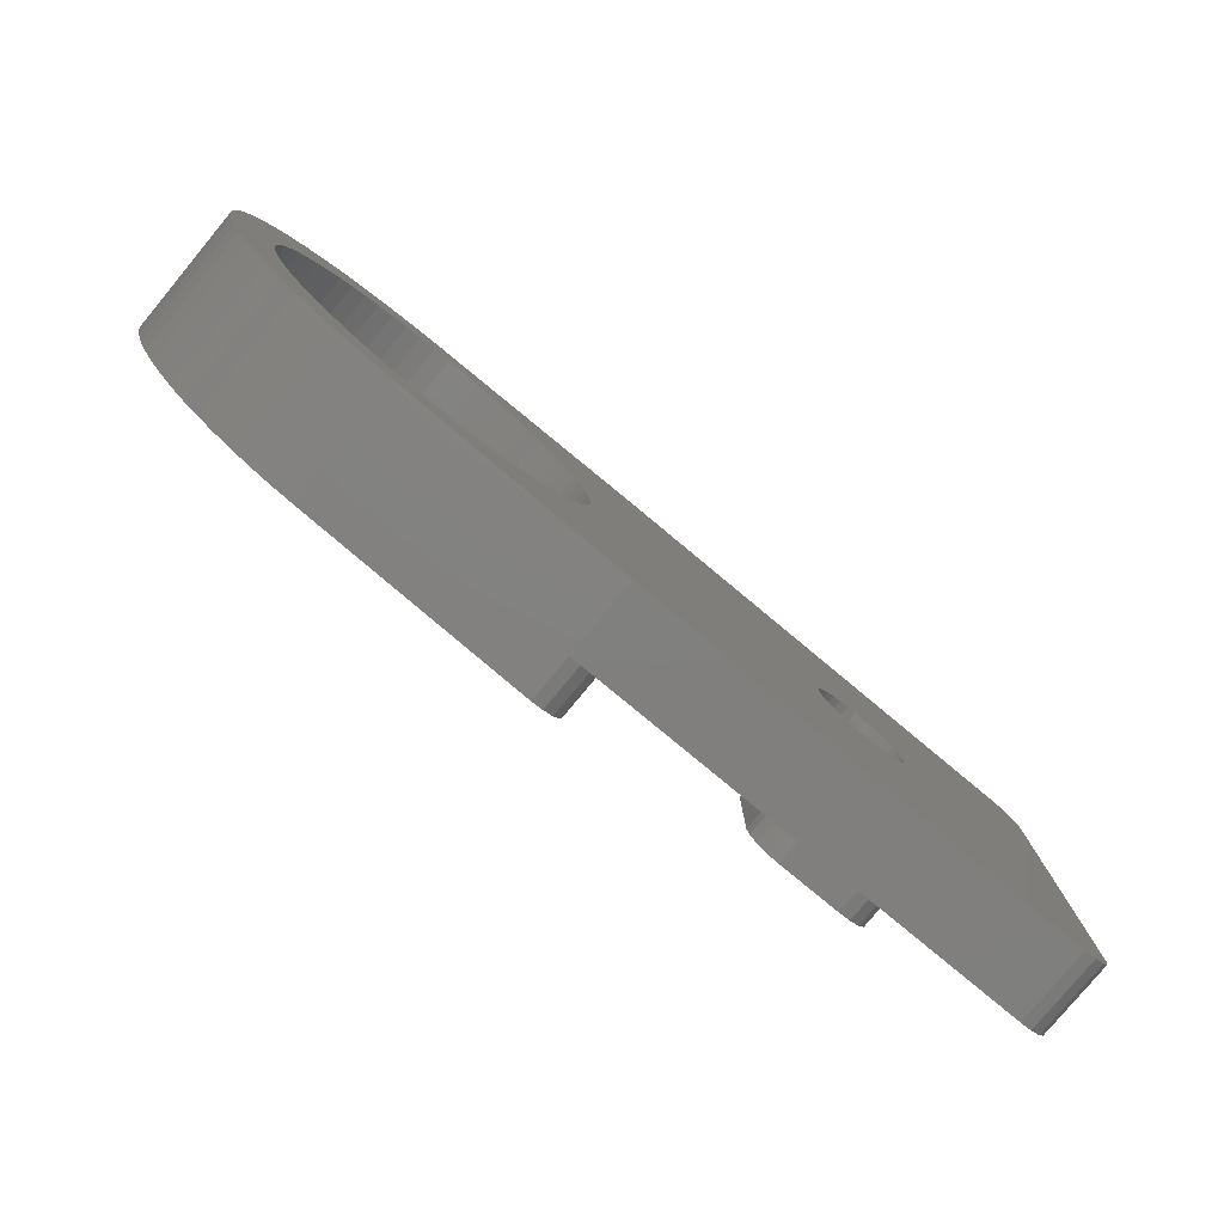
<metadata>
{"format":"stl","ext":"stl","renderer":"f3d","projection":"perspective","resolution":1024,"background":"white","views":[{"elev":-79.8,"azim":140.3,"up":"+Y"}]}
</metadata>
<code>
# stl→obj: 422 verts, 848 faces
v -11.15 -13.77 4
v -11 -13 2.5
v -11 -13 4
v -11.15 -13.77 2.5
v -13 -4.75 4
v -11 -6.75 4
v -11.04 -6.36 4
v -11.15 -5.985 4
v -19 -6.75 4
v -11.34 -5.639 4
v -11.59 -5.336 4
v -11.89 -5.087 4
v -12.23 -4.902 4
v -19 -13 4
v -12.61 -4.788 4
v -13 -15 4
v -11.59 -14.41 4
v -12.23 -14.85 4
v -17 -4.75 4
v -17.39 -4.788 4
v -17.77 -4.902 4
v -18.11 -5.087 4
v -18.41 -5.336 4
v -17 -15 4
v -18.66 -5.639 4
v -18.85 -5.985 4
v -17.77 -14.85 4
v -18.96 -6.36 4
v -18.41 -14.41 4
v -18.85 -13.77 4
v -11.59 -14.41 2.5
v -13 -15 2.5
v -12.23 -14.85 2.5
v -17.77 -14.85 2.5
v -17 -15 2.5
v -18.41 -14.41 2.5
v -18.85 -13.77 2.5
v -19 -13 2.5
v -11.59 -5.336 2.5
v -11.89 -5.087 2.5
v -11.34 -5.639 2.5
v -11.15 -5.985 2.5
v -11.04 -6.36 2.5
v -11 -6.75 2.5
v -12.23 -4.902 2.5
v -12.61 -4.788 2.5
v -13 -4.75 2.5
v -17 -4.75 2.5
v -17.39 -4.788 2.5
v -19 -6.75 2.5
v -18.96 -6.36 2.5
v -18.66 -5.639 2.5
v -18.41 -5.336 2.5
v -17.77 -4.902 2.5
v -18.11 -5.087 2.5
v -18.85 -5.985 2.5
v -15 -15 2.5
v -13 -15 1
v -15 -15 1
v -11 13 4
v -11.15 13.77 2.5
v -11.15 13.77 4
v -11 13 2.5
v -19 6.75 4
v -11 6.75 4
v -13 15 4
v -19 13 4
v -13 4.75 4
v -11.04 6.36 4
v -11.59 14.41 4
v -11.34 5.639 4
v -11.59 5.336 4
v -12.23 14.85 4
v -11.15 5.985 4
v -11.89 5.087 4
v -12.23 4.902 4
v -12.61 4.788 4
v -17 15 4
v -17 4.75 4
v -17.77 14.85 4
v -17.39 4.788 4
v -17.77 4.902 4
v -18.41 14.41 4
v -18.11 5.087 4
v -18.41 5.336 4
v -18.85 13.77 4
v -18.66 5.639 4
v -18.85 5.985 4
v -18.96 6.36 4
v -12.23 14.85 2.5
v -13 15 2.5
v -11.59 14.41 2.5
v -17 15 2.5
v -17.77 14.85 2.5
v -17 15 1
v -18.85 13.77 2.5
v -18.41 14.41 2.5
v -19 13 2.5
v -13 4.75 2.5
v -12.61 4.788 2.5
v -11.15 5.985 2.5
v -11.34 5.639 2.5
v -11.89 5.087 2.5
v -11.59 5.336 2.5
v -12.23 4.902 2.5
v -11 6.75 2.5
v -11.04 6.36 2.5
v -18.96 6.36 2.5
v -19 6.75 2.5
v -18.41 5.336 2.5
v -18.11 5.087 2.5
v -18.66 5.639 2.5
v -18.85 5.985 2.5
v -17.77 4.902 2.5
v -17.39 4.788 2.5
v -17 4.75 2.5
v -15 15 2.5
v -15 15 1
v -30 -13 -2.5
v -30 13 2.5
v -30 13 -2.5
v -30 -13 2.5
v -28 15 2.5
v -11.91 0.6145 2.5
v 0 13 2.5
v 0 -13 2.5
v -11.85 0 2.5
v -11.91 -0.6145 2.5
v -12.09 1.205 2.5
v -12.38 1.75 2.5
v -12.77 2.227 2.5
v -13.25 2.619 2.5
v -13.79 2.91 2.5
v -14.39 3.089 2.5
v -15 3.15 2.5
v -15.61 3.089 2.5
v -16.21 2.91 2.5
v -16.75 2.619 2.5
v -17.23 2.227 2.5
v -17.62 1.75 2.5
v -17.91 1.205 2.5
v -18.09 0.6145 2.5
v 0.1522 13.77 2.5
v 0.5858 14.41 2.5
v 1.235 14.85 2.5
v 2 15 2.5
v 0.1522 -13.77 2.5
v 0.5858 -14.41 2.5
v 1.235 -14.85 2.5
v 2 -15 2.5
v -12.09 -1.205 2.5
v -12.38 -1.75 2.5
v -12.77 -2.227 2.5
v -13.25 -2.619 2.5
v -13.79 -2.91 2.5
v -14.39 -3.089 2.5
v -15 -3.15 2.5
v -15.61 -3.089 2.5
v -16.21 -2.91 2.5
v -16.75 -2.619 2.5
v -17.23 -2.227 2.5
v -17.62 -1.75 2.5
v -17.91 -1.205 2.5
v -18.09 -0.6145 2.5
v -18.15 0 2.5
v -28 -15 2.5
v -28.77 14.85 2.5
v -29.41 14.41 2.5
v -29.85 13.77 2.5
v -28.77 -14.85 2.5
v -29.41 -14.41 2.5
v -29.85 -13.77 2.5
v -28.77 -14.85 -2.5
v -28 -15 -2.5
v 2 -15 -2.5
v 5.163 2.166 -2.5
v -12.09 1.205 -2.5
v 5.428 3.222 -2.5
v -12.38 1.75 -2.5
v 2 15 -2.5
v -12.77 2.227 -2.5
v -13.25 2.619 -2.5
v -13.79 2.91 -2.5
v -14.39 3.089 -2.5
v -28 15 -2.5
v -15 3.15 -2.5
v -15.61 3.089 -2.5
v -16.21 2.91 -2.5
v -16.75 2.619 -2.5
v -18.09 -0.6145 -2.5
v -18.15 0 -2.5
v -18.09 0.6145 -2.5
v -17.23 2.227 -2.5
v -17.62 1.75 -2.5
v -17.91 1.205 -2.5
v -29.41 -14.41 -2.5
v -29.85 -13.77 -2.5
v -28.77 14.85 -2.5
v -29.41 14.41 -2.5
v -29.85 13.77 -2.5
v 27.15 0 -2.5
v 30.1 0 -2.5
v 30.03 -1.377 -2.5
v 27.1 -1.088 -2.5
v 29.83 -2.741 -2.5
v 30.03 1.377 -2.5
v 26.94 -2.166 -2.5
v 29.5 -4.079 -2.5
v 27.1 1.088 -2.5
v 26.67 -3.222 -2.5
v 29.03 -5.377 -2.5
v 29.83 2.741 -2.5
v 26.31 -4.248 -2.5
v 28.44 -6.623 -2.5
v 26.94 2.166 -2.5
v 25.84 -5.232 -2.5
v 27.73 -7.806 -2.5
v 29.5 4.079 -2.5
v 26.67 3.222 -2.5
v 25.28 -6.167 -2.5
v 26.91 -8.913 -2.5
v 24.63 -7.042 -2.5
v 25.98 -9.935 -2.5
v 23.9 -7.849 -2.5
v 24.96 -10.86 -2.5
v 23.09 -8.58 -2.5
v 23.86 -11.68 -2.5
v 22.22 -9.229 -2.5
v 22.67 -12.39 -2.5
v 21.28 -9.789 -2.5
v 21.43 -12.98 -2.5
v 20.3 -10.26 -2.5
v 20.13 -13.45 -2.5
v 19.27 -10.62 -2.5
v 18.79 -13.78 -2.5
v 18.22 -10.89 -2.5
v 17.43 -13.98 -2.5
v 17.14 -11.05 -2.5
v 16.05 -11.1 -2.5
v 14.96 -11.05 -2.5
v 13.88 -10.89 -2.5
v 12.83 -10.62 -2.5
v 11.8 -10.26 -2.5
v 10.82 -9.789 -2.5
v -12.09 -1.205 -2.5
v 5.428 -3.222 -2.5
v -12.38 -1.75 -2.5
v 5.795 -4.248 -2.5
v 6.261 -5.232 -2.5
v 6.821 -6.167 -2.5
v 7.47 -7.042 -2.5
v 8.201 -7.849 -2.5
v 9.008 -8.58 -2.5
v 9.883 -9.229 -2.5
v 29.03 5.377 -2.5
v 26.31 4.248 -2.5
v 28.44 6.623 -2.5
v 25.84 5.232 -2.5
v 27.73 7.806 -2.5
v 25.28 6.167 -2.5
v 26.91 8.913 -2.5
v 24.63 7.042 -2.5
v 25.98 9.935 -2.5
v 23.9 7.849 -2.5
v 24.96 10.86 -2.5
v 23.09 8.58 -2.5
v 23.86 11.68 -2.5
v 22.22 9.229 -2.5
v 22.67 12.39 -2.5
v 21.28 9.789 -2.5
v 21.43 12.98 -2.5
v 20.3 10.26 -2.5
v 20.13 13.45 -2.5
v 19.27 10.62 -2.5
v 18.79 13.78 -2.5
v 18.22 10.89 -2.5
v 17.43 13.98 -2.5
v 17.14 11.05 -2.5
v 16.05 11.1 -2.5
v 14.96 11.05 -2.5
v 13.88 10.89 -2.5
v 12.83 10.62 -2.5
v 11.8 10.26 -2.5
v 10.82 9.789 -2.5
v 9.883 9.229 -2.5
v 5.163 -2.166 -2.5
v -11.91 -0.6145 -2.5
v 5.003 -1.088 -2.5
v -11.85 0 -2.5
v 9.008 8.58 -2.5
v 8.201 7.849 -2.5
v 7.47 7.042 -2.5
v 6.821 6.167 -2.5
v 6.261 5.232 -2.5
v 5.795 4.248 -2.5
v 5.003 1.088 -2.5
v -11.91 0.6145 -2.5
v 4.95 0 -2.5
v -12.77 -2.227 -2.5
v -13.25 -2.619 -2.5
v -13.79 -2.91 -2.5
v -14.39 -3.089 -2.5
v -15 -3.15 -2.5
v -15.61 -3.089 -2.5
v -16.21 -2.91 -2.5
v -17.91 -1.205 -2.5
v -17.62 -1.75 -2.5
v -17.23 -2.227 -2.5
v -16.75 -2.619 -2.5
v 28.44 6.623 5.5
v 27.73 7.806 5.5
v 2 -15 5.5
v 17.43 -13.98 5.5
v 0 13 5.5
v 0 -13 5.5
v 27.15 0 5.5
v 30.1 0 5.5
v 30.03 1.377 5.5
v 27.1 1.088 5.5
v 29.83 2.741 5.5
v 30.03 -1.377 5.5
v 26.94 2.166 5.5
v 29.5 4.079 5.5
v 27.1 -1.088 5.5
v 26.67 3.222 5.5
v 29.03 5.377 5.5
v 29.83 -2.741 5.5
v 26.31 4.248 5.5
v 26.94 -2.166 5.5
v 25.84 5.232 5.5
v 29.5 -4.079 5.5
v 26.67 -3.222 5.5
v 25.28 6.167 5.5
v 26.91 8.913 5.5
v 24.62 7.05 5.5
v 25.98 9.935 5.5
v 24.96 10.86 5.5
v 24.63 7.042 5.5
v 23.86 11.68 5.5
v 22.67 12.39 5.5
v 21.43 12.98 5.5
v 20.13 13.45 5.5
v 18.79 13.78 5.5
v 17.43 13.98 5.5
v 7.477 7.05 5.5
v 5.163 2.166 5.5
v 5.003 1.088 5.5
v 5.428 3.222 5.5
v 5.795 4.248 5.5
v 6.261 5.232 5.5
v 6.821 6.167 5.5
v 7.47 7.042 5.5
v 2 15 5.5
v 29.03 -5.377 5.5
v 26.31 -4.248 5.5
v 28.44 -6.623 5.5
v 25.84 -5.232 5.5
v 27.73 -7.806 5.5
v 25.28 -6.167 5.5
v 26.91 -8.913 5.5
v 24.63 -7.042 5.5
v 24.62 -7.05 5.5
v 25.98 -9.935 5.5
v 24.96 -10.86 5.5
v 23.86 -11.68 5.5
v 22.67 -12.39 5.5
v 21.43 -12.98 5.5
v 20.13 -13.45 5.5
v 18.79 -13.78 5.5
v 7.477 -7.05 5.5
v 4.95 0 5.5
v 7.47 -7.042 5.5
v 6.821 -6.167 5.5
v 6.261 -5.232 5.5
v 5.795 -4.248 5.5
v 5.428 -3.222 5.5
v 5.163 -2.166 5.5
v 5.003 -1.088 5.5
v 1.235 14.85 5.5
v 0.5858 14.41 5.5
v 0.1522 13.77 5.5
v 1.235 -14.85 5.5
v 0.5858 -14.41 5.5
v 0.1522 -13.77 5.5
v 24.62 -7.05 4.5
v 23.9 -7.849 4.5
v 7.477 -7.05 4.5
v 8.201 -7.849 4.5
v 7.477 7.05 4.5
v 8.201 7.849 4.5
v 24.62 7.05 4.5
v 23.9 7.849 4.5
v 17.14 11.05 4.5
v 16.05 11.1 4.5
v 23.09 8.58 4.5
v 9.008 8.58 4.5
v 12.83 10.62 4.5
v 11.8 10.26 4.5
v 21.28 9.789 4.5
v 20.3 10.26 4.5
v 22.22 9.229 4.5
v 14.96 11.05 4.5
v 13.88 10.89 4.5
v 19.27 10.62 4.5
v 18.22 10.89 4.5
v 23.09 -8.58 4.5
v 22.22 -9.229 4.5
v 21.28 -9.789 4.5
v 20.3 -10.26 4.5
v 19.27 -10.62 4.5
v 18.22 -10.89 4.5
v 17.14 -11.05 4.5
v 16.05 -11.1 4.5
v 14.96 -11.05 4.5
v 13.88 -10.89 4.5
v 12.83 -10.62 4.5
v 11.8 -10.26 4.5
v 10.82 -9.789 4.5
v 9.883 -9.229 4.5
v 9.008 -8.58 4.5
v 10.82 9.789 4.5
v 9.883 9.229 4.5
f 1 2 3
f 2 1 4
f 5 6 7
f 5 7 8
f 6 9 3
f 5 8 10
f 5 10 11
f 6 5 9
f 5 11 12
f 5 12 13
f 14 3 9
f 5 13 15
f 1 16 17
f 17 16 18
f 9 5 19
f 16 3 14
f 9 19 20
f 9 20 21
f 3 16 1
f 9 21 22
f 9 22 23
f 16 14 24
f 9 23 25
f 9 25 26
f 24 14 27
f 9 26 28
f 27 14 29
f 29 14 30
f 17 4 1
f 4 17 31
f 32 18 16
f 18 32 33
f 33 17 18
f 17 33 31
f 34 24 27
f 24 34 35
f 36 30 37
f 30 36 29
f 36 27 29
f 27 36 34
f 37 14 38
f 14 37 30
f 39 12 11
f 12 39 40
f 8 41 10
f 41 8 42
f 6 43 7
f 43 6 44
f 10 39 11
f 39 10 41
f 7 42 8
f 42 7 43
f 45 15 13
f 15 45 46
f 40 13 12
f 13 40 45
f 46 5 15
f 5 46 47
f 48 20 19
f 20 48 49
f 50 28 51
f 28 50 9
f 52 23 53
f 23 52 25
f 54 22 21
f 22 54 55
f 49 21 20
f 21 49 54
f 55 23 22
f 23 55 53
f 51 26 56
f 26 51 28
f 56 25 52
f 25 56 26
f 38 9 50
f 9 38 14
f 3 44 6
f 44 3 2
f 57 24 35
f 24 57 16
f 58 57 59
f 57 58 16
f 47 19 5
f 19 47 48
f 16 58 32
f 60 61 62
f 61 60 63
f 64 65 60
f 66 60 62
f 64 60 67
f 65 68 69
f 66 62 70
f 60 66 67
f 71 68 72
f 66 70 73
f 74 68 71
f 75 68 76
f 72 68 75
f 76 68 77
f 67 66 78
f 68 65 64
f 68 64 79
f 67 78 80
f 69 68 74
f 81 64 82
f 67 80 83
f 79 64 81
f 84 64 85
f 67 83 86
f 82 64 84
f 87 64 88
f 85 64 87
f 88 64 89
f 90 66 73
f 66 90 91
f 62 92 70
f 92 62 61
f 92 73 70
f 73 92 90
f 93 80 78
f 80 93 94
f 93 78 95
f 96 83 97
f 83 96 86
f 94 83 80
f 83 94 97
f 98 86 96
f 86 98 67
f 99 77 68
f 77 99 100
f 71 101 74
f 101 71 102
f 103 72 75
f 72 103 104
f 100 76 77
f 76 100 105
f 72 102 71
f 102 72 104
f 69 106 65
f 106 69 107
f 105 75 76
f 75 105 103
f 74 107 69
f 107 74 101
f 108 64 109
f 64 108 89
f 110 84 85
f 84 110 111
f 112 88 113
f 88 112 87
f 114 81 82
f 81 114 115
f 111 82 84
f 82 111 114
f 115 79 81
f 79 115 116
f 110 87 112
f 87 110 85
f 113 89 108
f 89 113 88
f 109 67 98
f 67 109 64
f 65 63 60
f 63 65 106
f 116 68 79
f 68 116 99
f 117 66 91
f 66 117 78
f 95 117 118
f 117 95 78
f 119 120 121
f 120 119 122
f 123 109 98
f 109 120 50
f 109 123 120
f 96 123 98
f 97 123 96
f 94 123 97
f 123 94 93
f 124 125 101
f 126 43 44
f 125 127 126
f 128 126 127
f 124 101 102
f 126 42 43
f 129 102 104
f 126 128 42
f 42 128 41
f 130 104 103
f 125 124 127
f 102 129 124
f 131 103 105
f 104 130 129
f 131 105 100
f 103 131 130
f 132 100 99
f 100 132 131
f 99 133 132
f 99 134 133
f 99 135 134
f 116 135 99
f 135 116 136
f 136 116 137
f 137 116 138
f 115 138 116
f 138 115 139
f 114 139 115
f 111 139 114
f 139 111 140
f 110 140 111
f 140 110 141
f 112 141 110
f 141 112 142
f 106 125 63
f 143 63 125
f 61 143 144
f 92 144 145
f 90 145 146
f 143 61 63
f 144 92 61
f 145 90 92
f 90 146 91
f 107 125 106
f 101 125 107
f 2 126 44
f 126 2 147
f 4 147 2
f 147 4 148
f 31 148 4
f 148 31 149
f 33 149 31
f 149 33 150
f 150 33 32
f 151 41 128
f 41 151 39
f 152 39 151
f 39 152 40
f 153 40 152
f 40 153 45
f 45 153 46
f 154 46 153
f 46 154 47
f 155 47 154
f 156 47 155
f 157 47 156
f 48 157 158
f 48 158 159
f 48 159 160
f 157 48 47
f 49 160 161
f 160 49 48
f 55 161 162
f 161 54 49
f 53 162 163
f 52 163 164
f 161 55 54
f 56 164 165
f 113 142 112
f 162 53 55
f 142 113 165
f 163 52 53
f 108 165 113
f 164 56 52
f 51 165 108
f 165 51 56
f 109 51 108
f 51 109 50
f 122 50 120
f 34 166 35
f 36 166 34
f 37 166 36
f 166 50 122
f 120 123 167
f 50 166 38
f 120 167 168
f 38 166 37
f 120 168 169
f 166 122 170
f 170 122 171
f 171 122 172
f 35 166 57
f 91 146 117
f 173 166 170
f 166 173 174
f 166 59 57
f 59 174 58
f 174 59 166
f 58 150 32
f 175 150 58
f 175 58 174
f 176 177 178
f 179 178 177
f 178 179 180
f 181 180 179
f 182 180 181
f 183 180 182
f 184 180 183
f 185 184 186
f 185 186 187
f 185 187 188
f 185 188 189
f 190 119 191
f 121 191 119
f 191 121 192
f 184 185 180
f 193 185 189
f 121 193 194
f 192 121 195
f 119 174 173
f 195 121 194
f 119 173 196
f 193 121 185
f 119 196 197
f 185 121 198
f 198 121 199
f 199 121 200
f 201 202 203
f 204 203 205
f 202 201 206
f 207 205 208
f 209 206 201
f 210 208 211
f 206 209 212
f 213 211 214
f 215 212 209
f 216 214 217
f 212 215 218
f 219 218 215
f 203 204 201
f 205 207 204
f 220 217 221
f 208 210 207
f 211 213 210
f 222 221 223
f 214 216 213
f 217 220 216
f 224 223 225
f 221 222 220
f 223 224 222
f 226 225 227
f 225 226 224
f 228 227 229
f 227 228 226
f 230 229 231
f 229 230 228
f 231 232 230
f 233 232 231
f 233 234 232
f 235 234 233
f 235 236 234
f 237 236 235
f 237 238 236
f 237 239 238
f 237 240 239
f 237 241 240
f 237 242 241
f 175 242 237
f 242 175 243
f 243 175 244
f 245 246 247
f 247 246 175
f 248 175 246
f 249 175 248
f 250 175 249
f 251 175 250
f 252 175 251
f 253 175 252
f 254 175 253
f 244 175 254
f 218 219 255
f 256 255 219
f 255 256 257
f 258 257 256
f 257 258 259
f 260 259 258
f 259 260 261
f 262 261 260
f 261 262 263
f 264 263 262
f 263 264 265
f 266 265 264
f 265 266 267
f 268 267 266
f 267 268 269
f 270 269 268
f 269 270 271
f 272 271 270
f 272 273 271
f 274 273 272
f 274 275 273
f 276 275 274
f 276 277 275
f 278 277 276
f 279 277 278
f 280 277 279
f 281 277 280
f 282 277 281
f 180 282 283
f 180 283 284
f 180 284 285
f 246 245 286
f 286 287 288
f 289 288 287
f 282 180 277
f 290 180 285
f 291 180 290
f 292 180 291
f 293 180 292
f 294 180 293
f 295 180 294
f 178 180 295
f 296 297 176
f 288 289 298
f 177 176 297
f 297 296 289
f 298 289 296
f 287 286 245
f 175 299 247
f 175 300 299
f 175 301 300
f 175 302 301
f 174 302 175
f 302 174 303
f 303 174 304
f 304 174 305
f 306 119 190
f 307 119 306
f 308 119 307
f 119 308 174
f 309 174 308
f 305 174 309
f 121 169 200
f 169 121 120
f 198 168 167
f 168 198 199
f 185 167 123
f 167 185 198
f 197 122 119
f 122 197 172
f 200 168 199
f 168 200 169
f 196 170 171
f 170 196 173
f 146 118 117
f 185 118 180
f 180 118 146
f 95 123 93
f 118 185 95
f 95 185 123
f 196 172 197
f 172 196 171
f 310 259 311
f 259 310 257
f 312 150 313
f 237 150 175
f 150 237 313
f 126 314 125
f 314 126 315
f 316 317 318
f 319 318 320
f 317 316 321
f 322 320 323
f 324 321 316
f 325 323 326
f 321 324 327
f 328 326 310
f 329 327 324
f 330 310 311
f 327 329 331
f 332 331 329
f 318 319 316
f 320 322 319
f 333 311 334
f 323 325 322
f 326 328 325
f 335 334 336
f 310 330 328
f 311 333 330
f 335 336 337
f 334 338 333
f 334 335 338
f 339 335 337
f 340 335 339
f 341 335 340
f 342 335 341
f 343 335 342
f 344 335 343
f 344 345 335
f 346 314 347
f 348 314 346
f 349 314 348
f 350 314 349
f 351 314 350
f 352 314 351
f 345 314 352
f 314 345 353
f 353 345 344
f 331 332 354
f 355 354 332
f 354 355 356
f 357 356 355
f 356 357 358
f 359 358 357
f 358 359 360
f 361 360 359
f 362 360 361
f 360 362 363
f 363 362 364
f 362 365 364
f 362 366 365
f 362 367 366
f 362 368 367
f 362 369 368
f 362 313 369
f 370 313 362
f 347 314 371
f 315 371 314
f 370 312 313
f 315 370 372
f 315 372 373
f 315 373 374
f 315 374 375
f 315 375 376
f 315 376 377
f 371 315 378
f 314 353 379
f 378 315 377
f 314 379 380
f 370 315 312
f 314 380 381
f 312 315 382
f 382 315 383
f 383 315 384
f 148 382 383
f 382 148 149
f 148 384 147
f 384 148 383
f 149 312 382
f 312 149 150
f 147 315 126
f 315 147 384
f 146 379 353
f 379 146 145
f 363 221 360
f 221 363 223
f 229 365 366
f 365 229 227
f 233 367 368
f 367 233 231
f 125 381 143
f 381 125 314
f 273 343 342
f 343 273 275
f 271 342 341
f 342 271 273
f 263 337 336
f 337 263 265
f 321 202 317
f 202 321 203
f 318 212 320
f 212 318 206
f 227 364 365
f 364 227 225
f 225 363 364
f 363 225 223
f 231 366 367
f 366 231 229
f 145 380 379
f 380 145 144
f 143 380 144
f 380 143 381
f 344 146 353
f 277 146 344
f 146 277 180
f 334 263 336
f 263 334 261
f 320 218 323
f 218 320 212
f 317 206 318
f 206 317 202
f 360 217 358
f 217 360 221
f 331 205 327
f 205 331 208
f 358 214 356
f 214 358 217
f 235 368 369
f 368 235 233
f 237 369 313
f 369 237 235
f 275 344 343
f 344 275 277
f 265 339 337
f 339 265 267
f 311 261 334
f 261 311 259
f 327 203 321
f 203 327 205
f 354 208 331
f 208 354 211
f 356 211 354
f 211 356 214
f 267 340 339
f 340 267 269
f 269 341 340
f 341 269 271
f 326 257 310
f 257 326 255
f 323 255 326
f 255 323 218
f 201 319 209
f 319 201 316
f 371 296 347
f 296 371 298
f 376 286 377
f 286 376 246
f 256 330 258
f 330 256 328
f 350 293 351
f 293 350 294
f 351 292 352
f 292 351 293
f 216 355 213
f 355 216 357
f 222 385 361
f 224 385 222
f 385 224 386
f 361 385 362
f 210 329 207
f 329 210 332
f 387 372 370
f 372 387 251
f 388 251 387
f 251 388 252
f 372 250 373
f 250 372 251
f 215 325 219
f 325 215 322
f 209 322 215
f 322 209 319
f 219 328 256
f 328 219 325
f 260 338 262
f 338 260 333
f 258 333 260
f 333 258 330
f 346 178 348
f 178 346 176
f 345 352 389
f 389 291 390
f 389 292 291
f 292 389 352
f 349 294 350
f 294 349 295
f 347 176 346
f 176 347 296
f 204 316 201
f 316 204 324
f 222 359 220
f 359 222 361
f 220 357 216
f 357 220 359
f 374 248 375
f 248 374 249
f 378 298 371
f 298 378 288
f 264 391 392
f 262 391 264
f 338 391 262
f 391 338 335
f 348 295 349
f 295 348 178
f 213 332 210
f 332 213 355
f 207 324 204
f 324 207 329
f 373 249 374
f 249 373 250
f 375 246 376
f 246 375 248
f 377 288 378
f 288 377 286
f 389 335 345
f 335 389 391
f 385 370 362
f 370 385 387
f 289 124 297
f 124 289 127
f 165 192 142
f 192 165 191
f 186 134 135
f 134 186 184
f 161 307 162
f 307 161 308
f 182 131 132
f 131 182 181
f 183 132 133
f 132 183 182
f 193 138 139
f 138 193 189
f 188 136 137
f 136 188 187
f 247 151 245
f 151 247 152
f 177 130 179
f 130 177 129
f 297 129 177
f 129 297 124
f 179 131 181
f 131 179 130
f 184 133 134
f 133 184 183
f 141 194 140
f 194 141 195
f 140 193 139
f 193 140 194
f 142 195 141
f 195 142 192
f 189 137 138
f 137 189 188
f 187 135 136
f 135 187 186
f 287 127 289
f 127 287 128
f 309 161 160
f 161 309 308
f 304 159 158
f 159 304 305
f 162 306 163
f 306 162 307
f 164 191 165
f 191 164 190
f 245 128 287
f 128 245 151
f 302 157 156
f 157 302 303
f 305 160 159
f 160 305 309
f 303 158 157
f 158 303 304
f 163 190 164
f 190 163 306
f 300 155 154
f 155 300 301
f 299 154 153
f 154 299 300
f 301 156 155
f 156 301 302
f 299 152 247
f 152 299 153
f 279 393 394
f 393 279 278
f 266 392 395
f 392 266 264
f 291 396 390
f 396 291 290
f 283 397 398
f 397 283 282
f 272 399 400
f 399 272 270
f 270 401 399
f 401 270 268
f 281 402 403
f 402 281 280
f 276 404 405
f 404 276 274
f 274 400 404
f 400 274 272
f 278 405 393
f 405 278 276
f 268 395 401
f 395 268 266
f 406 385 386
f 407 385 406
f 408 385 407
f 409 385 408
f 410 385 409
f 411 385 410
f 412 385 411
f 413 385 412
f 414 385 413
f 415 385 414
f 416 385 415
f 417 385 416
f 418 385 417
f 419 385 418
f 420 385 419
f 388 385 420
f 385 388 387
f 391 395 392
f 391 401 395
f 391 399 401
f 391 400 399
f 391 404 400
f 391 405 404
f 391 393 405
f 391 394 393
f 391 402 394
f 391 403 402
f 391 397 403
f 391 398 397
f 391 421 398
f 391 422 421
f 391 396 422
f 391 390 396
f 390 391 389
f 285 421 422
f 421 285 284
f 284 398 421
f 398 284 283
f 290 422 396
f 422 290 285
f 282 403 397
f 403 282 281
f 280 394 402
f 394 280 279
f 238 413 412
f 413 238 239
f 230 409 408
f 409 230 232
f 234 411 410
f 411 234 236
f 224 406 386
f 406 224 226
f 228 408 407
f 408 228 230
f 253 388 420
f 388 253 252
f 244 419 418
f 419 244 254
f 242 417 416
f 417 242 243
f 240 415 414
f 415 240 241
f 236 412 411
f 412 236 238
f 232 410 409
f 410 232 234
f 226 407 406
f 407 226 228
f 254 420 419
f 420 254 253
f 243 418 417
f 418 243 244
f 241 416 415
f 416 241 242
f 239 414 413
f 414 239 240

</code>
